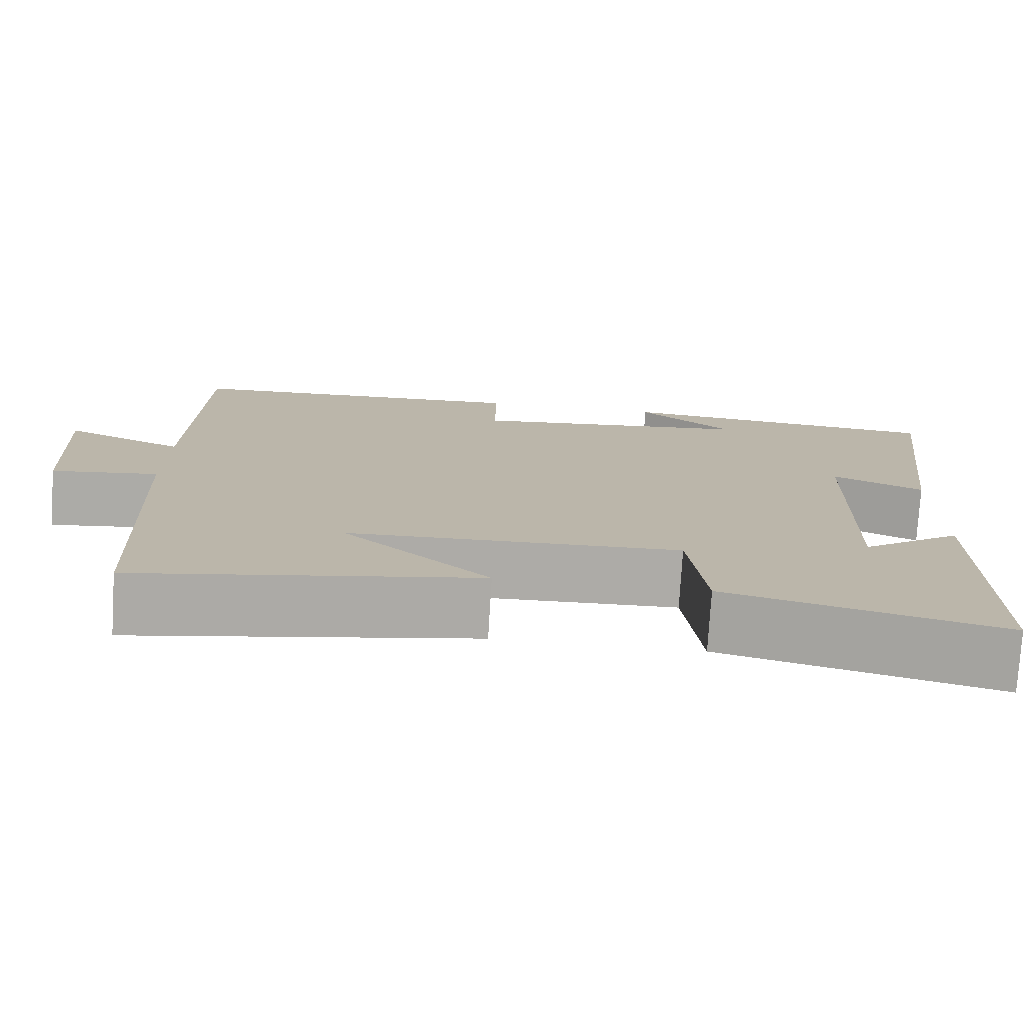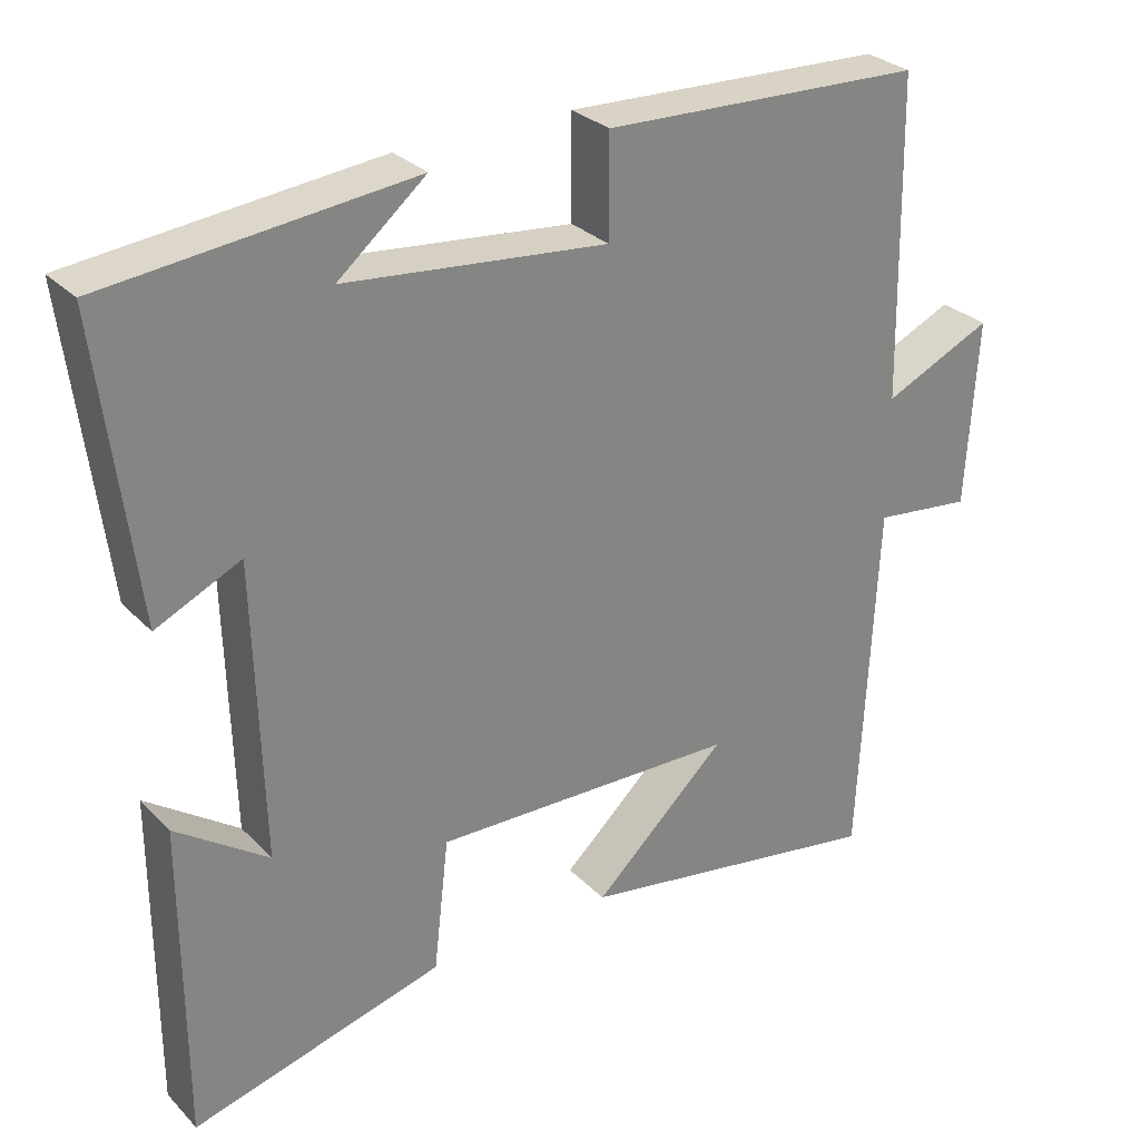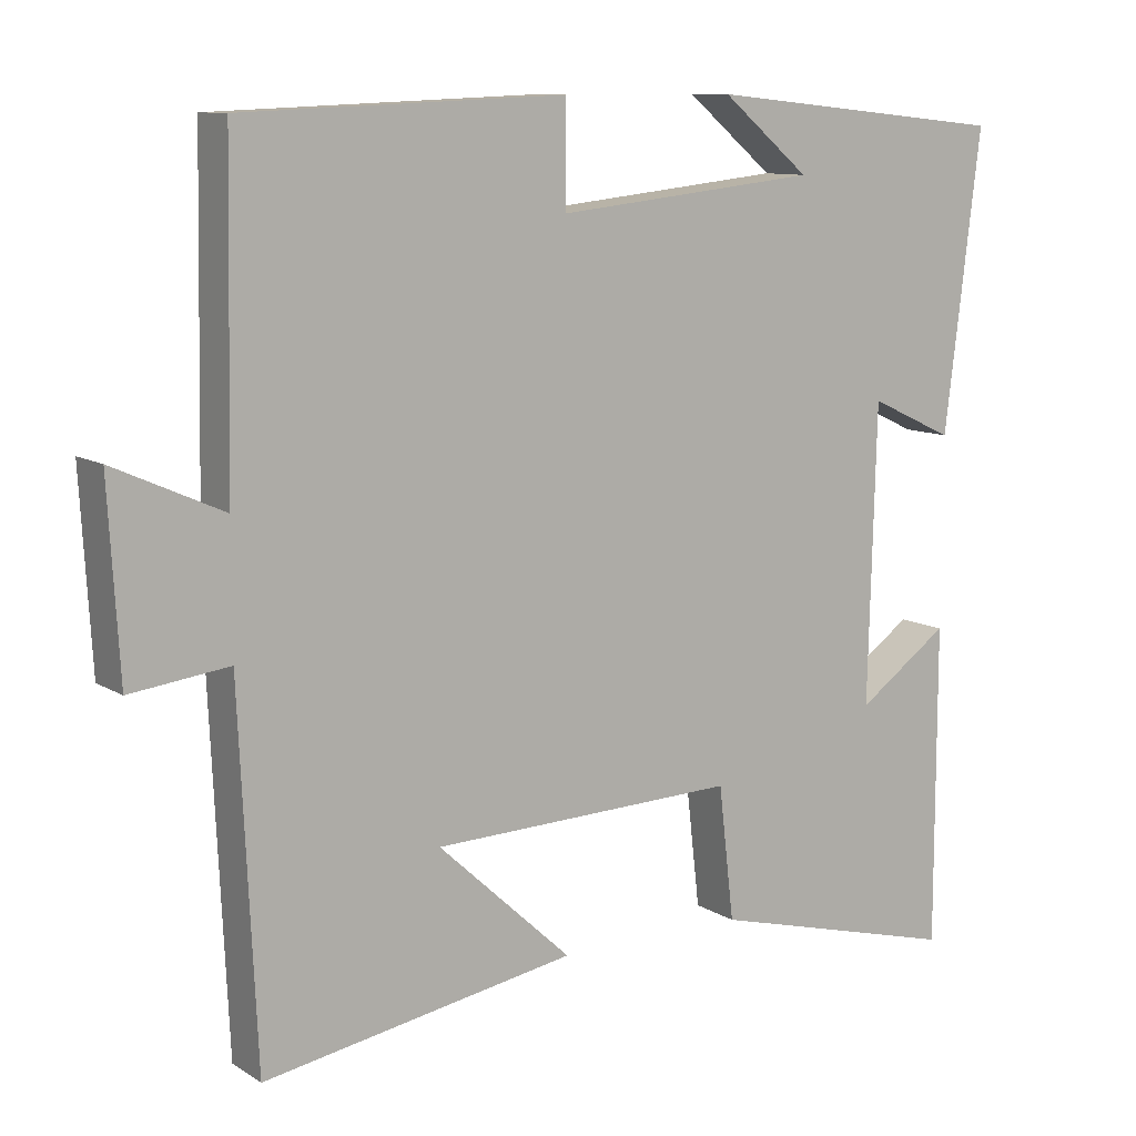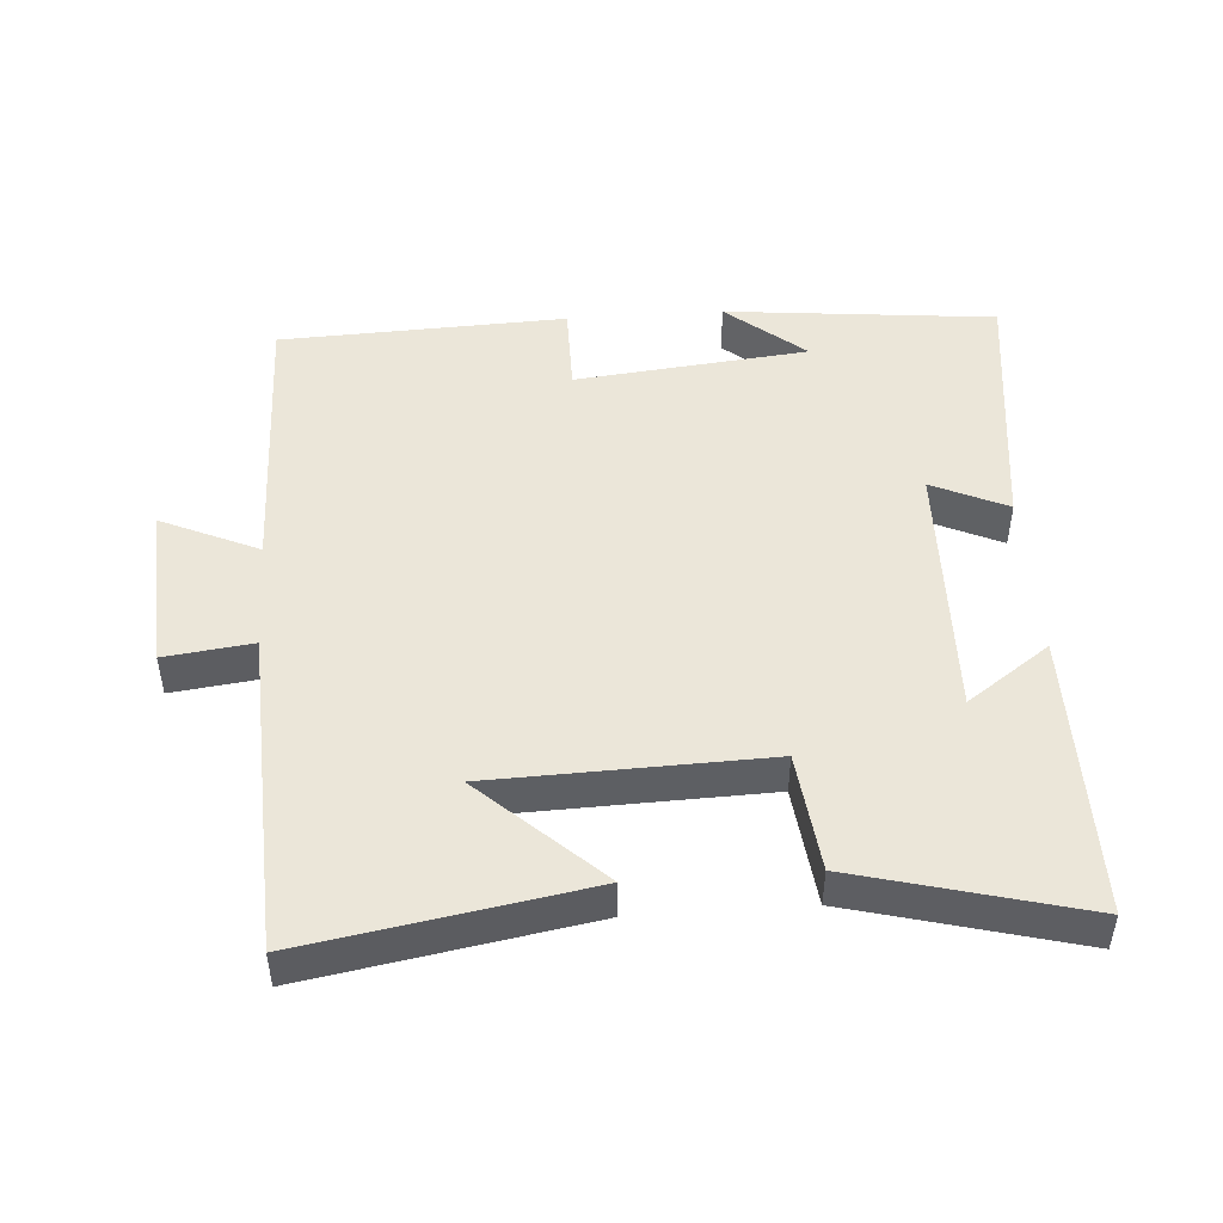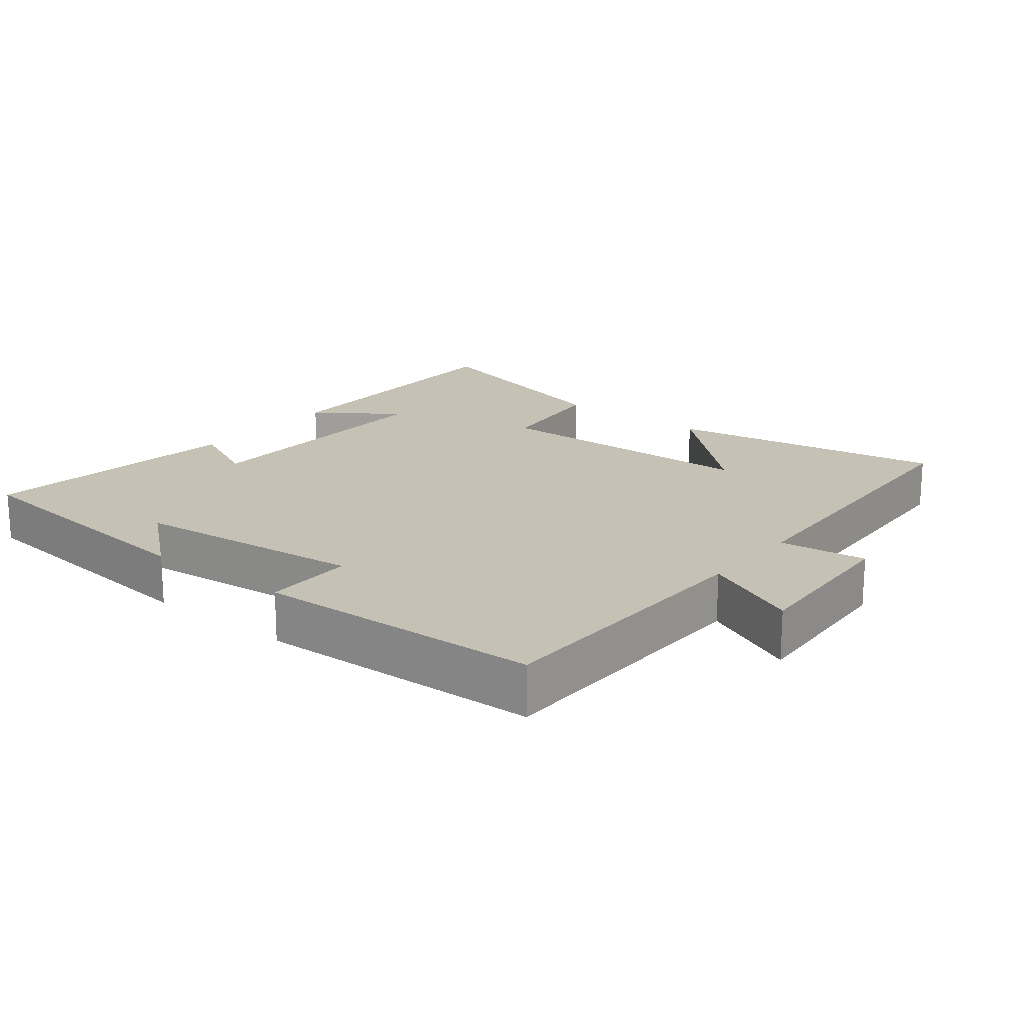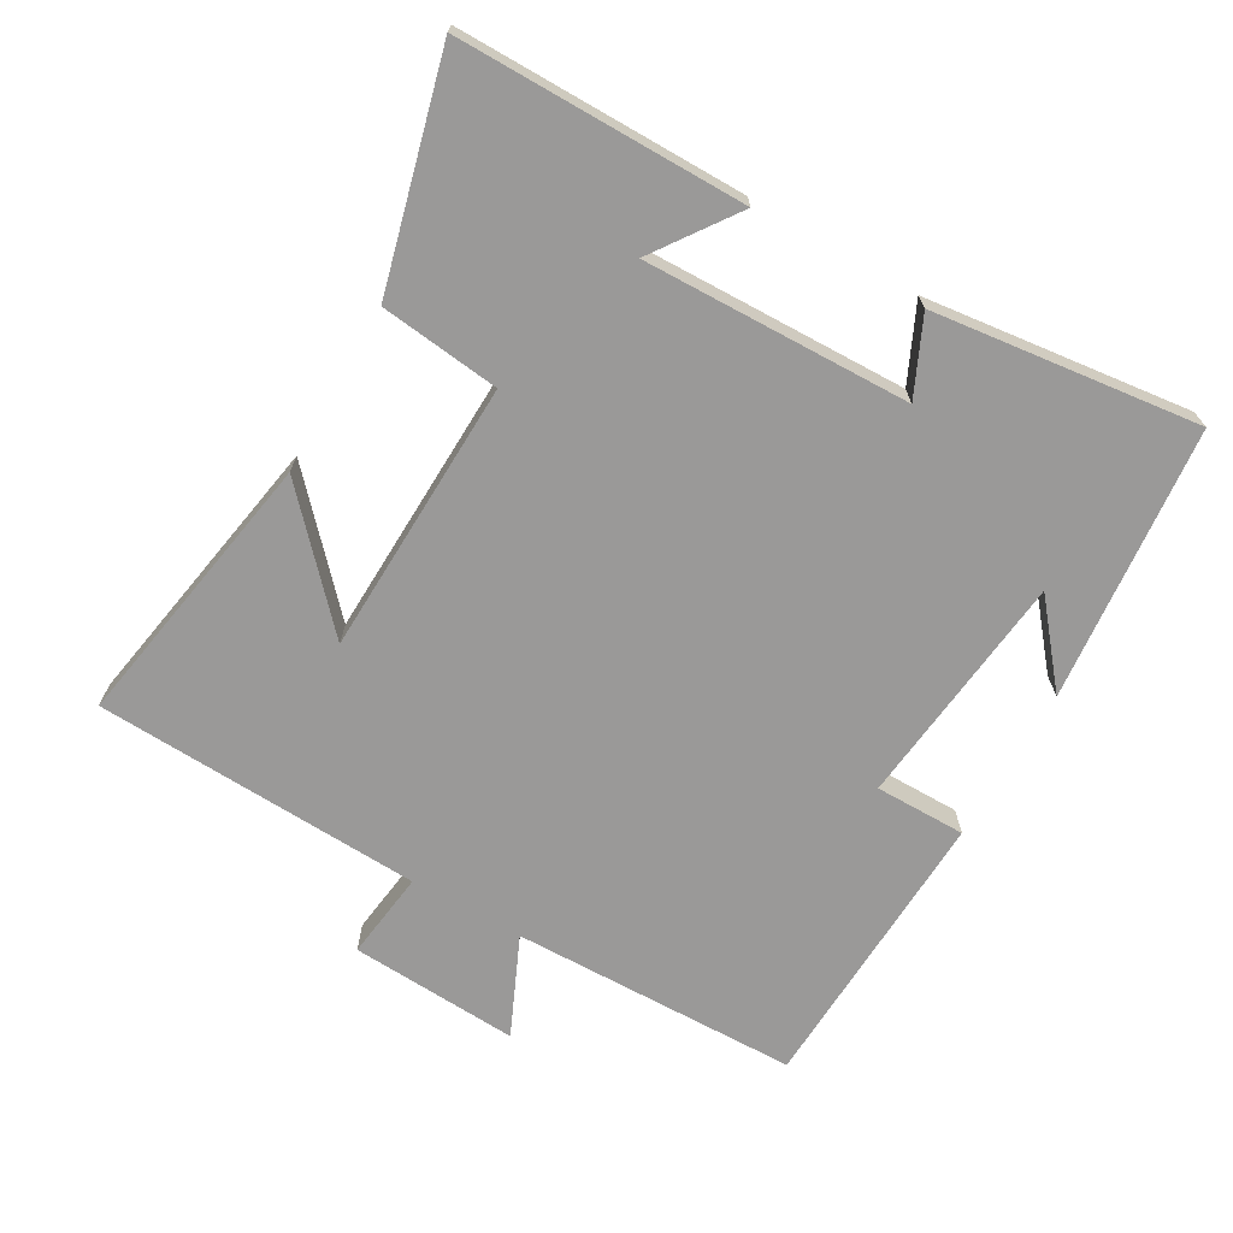
<metadata>
{"format":"obj","ext":"obj","renderer":"f3d","projection":"perspective","resolution":1024,"background":"white","views":[{"elev":-76.3,"azim":176.5,"up":"+Z"},{"elev":29.3,"azim":-34.8,"up":"+Z"},{"elev":10.4,"azim":146.1,"up":"+Z"},{"elev":47.8,"azim":176.0,"up":"+Y"},{"elev":18.7,"azim":38.7,"up":"+Y"},{"elev":-69.1,"azim":-119.9,"up":"+Y"}]}
</metadata>
<code>
v 0.478 0.07 -0.57
v 0.072 0.07 -0.5
v 0.246 0.07 -0.339
v -0.152 0.07 -0.327
v -0.172 0.07 -0.5
v -0.5 0.07 -0.586
v -0.5 0.07 -0.172
v -0.38 0.07 -0.257
v -0.39 0.07 0.127
v -0.5 0.07 0.076
v -0.547 0.07 0.46
v -0.152 0.07 0.5
v -0.266 0.07 0.405
v 0.074 0.07 0.369
v 0.074 0.07 0.5
v 0.492 0.07 0.483
v 0.5 0.07 0.067
v 0.642 0.07 0.131
v 0.628 0.07 -0.113
v 0.5 0.07 -0.097
v 0.478 0 -0.57
v 0.072 0 -0.5
v 0.246 0 -0.339
v -0.152 0 -0.327
v -0.172 0 -0.5
v -0.5 0 -0.586
v -0.5 0 -0.172
v -0.38 0 -0.257
v -0.39 0 0.127
v -0.5 0 0.076
v -0.547 0 0.46
v -0.152 0 0.5
v -0.266 0 0.405
v 0.074 0 0.369
v 0.074 0 0.5
v 0.492 0 0.483
v 0.5 0 0.067
v 0.642 0 0.131
v 0.628 0 -0.113
v 0.5 0 -0.097
f 17 18 19 20
f 17 20 1
f 16 17 1
f 15 16 1
f 14 15 1
f 13 14 1
f 11 12 13
f 9 10 11 13
f 8 9 13
f 5 6 7 8
f 4 5 8 13
f 3 4 13
f 1 2 3
f 1 3 13
f 40 39 38 37
f 21 40 37
f 21 37 36
f 21 36 35
f 21 35 34
f 21 34 33
f 33 32 31
f 33 31 30 29
f 33 29 28
f 28 27 26 25
f 33 28 25 24
f 33 24 23
f 23 22 21
f 33 23 21
f 1 21 22 2
f 2 22 23 3
f 3 23 24 4
f 4 24 25 5
f 5 25 26 6
f 6 26 27 7
f 7 27 28 8
f 8 28 29 9
f 9 29 30 10
f 10 30 31 11
f 11 31 32 12
f 12 32 33 13
f 13 33 34 14
f 14 34 35 15
f 15 35 36 16
f 16 36 37 17
f 17 37 38 18
f 18 38 39 19
f 19 39 40 20
f 20 40 21 1

</code>
